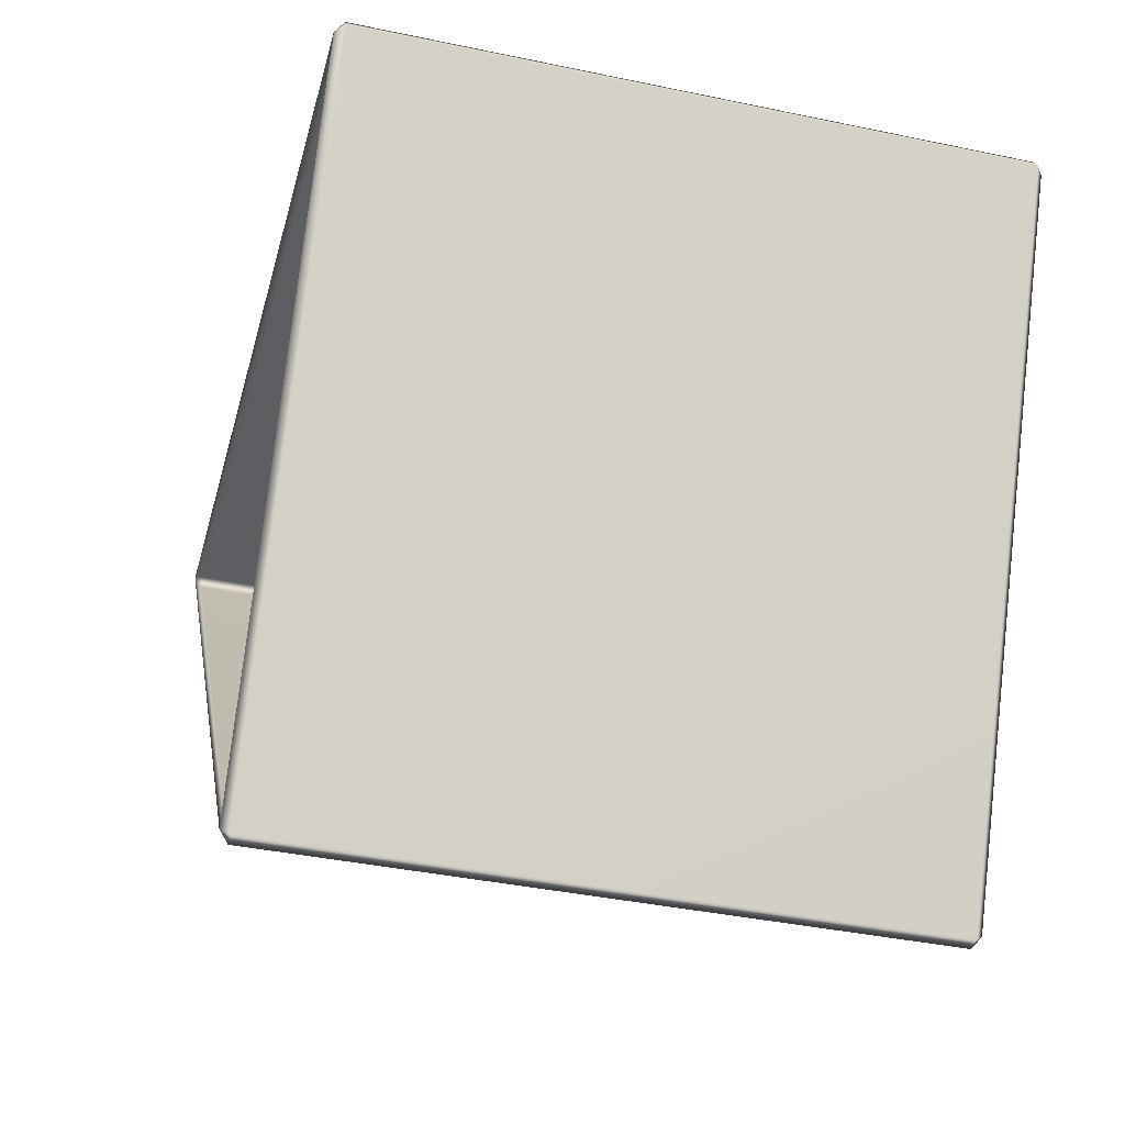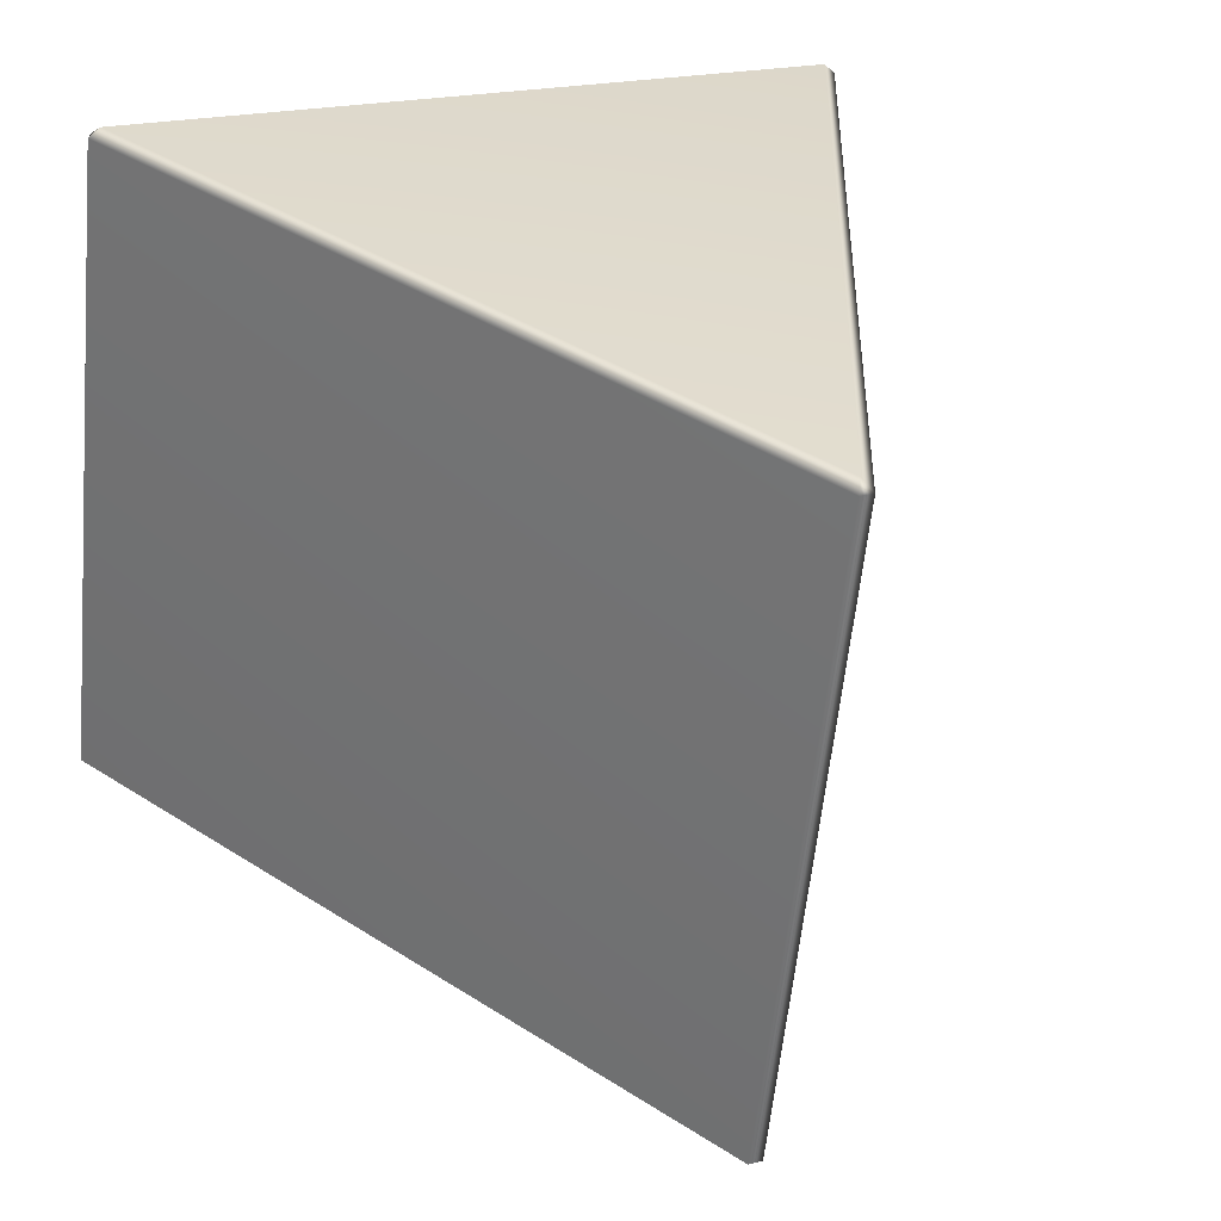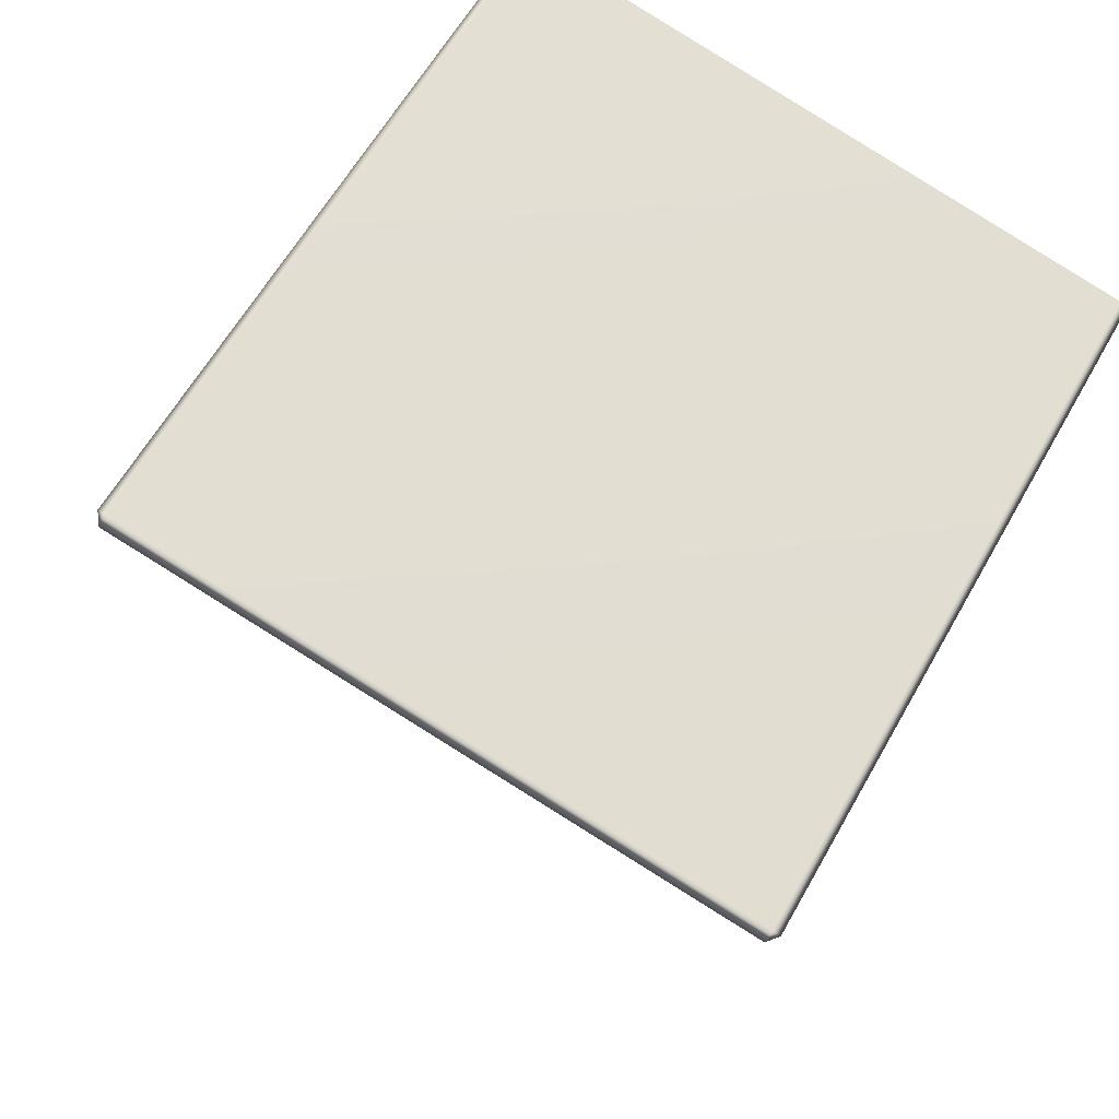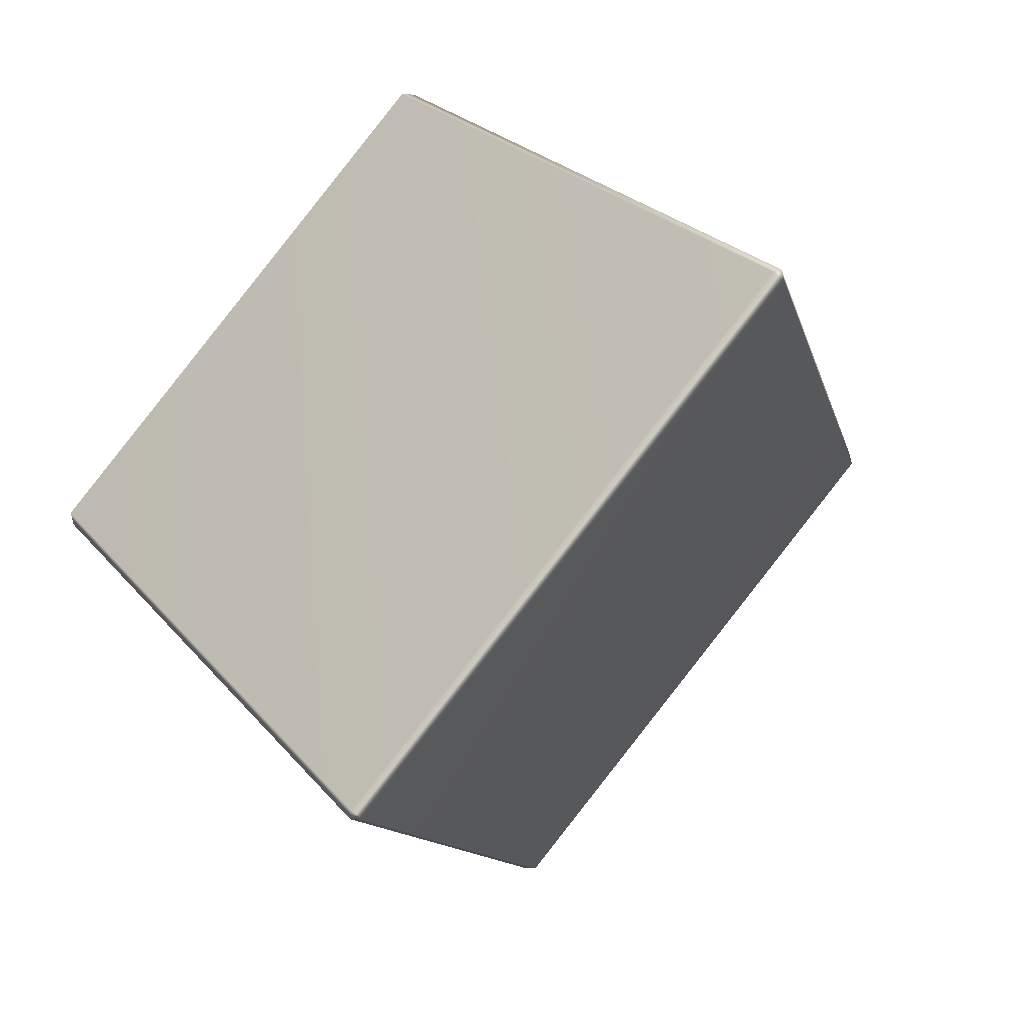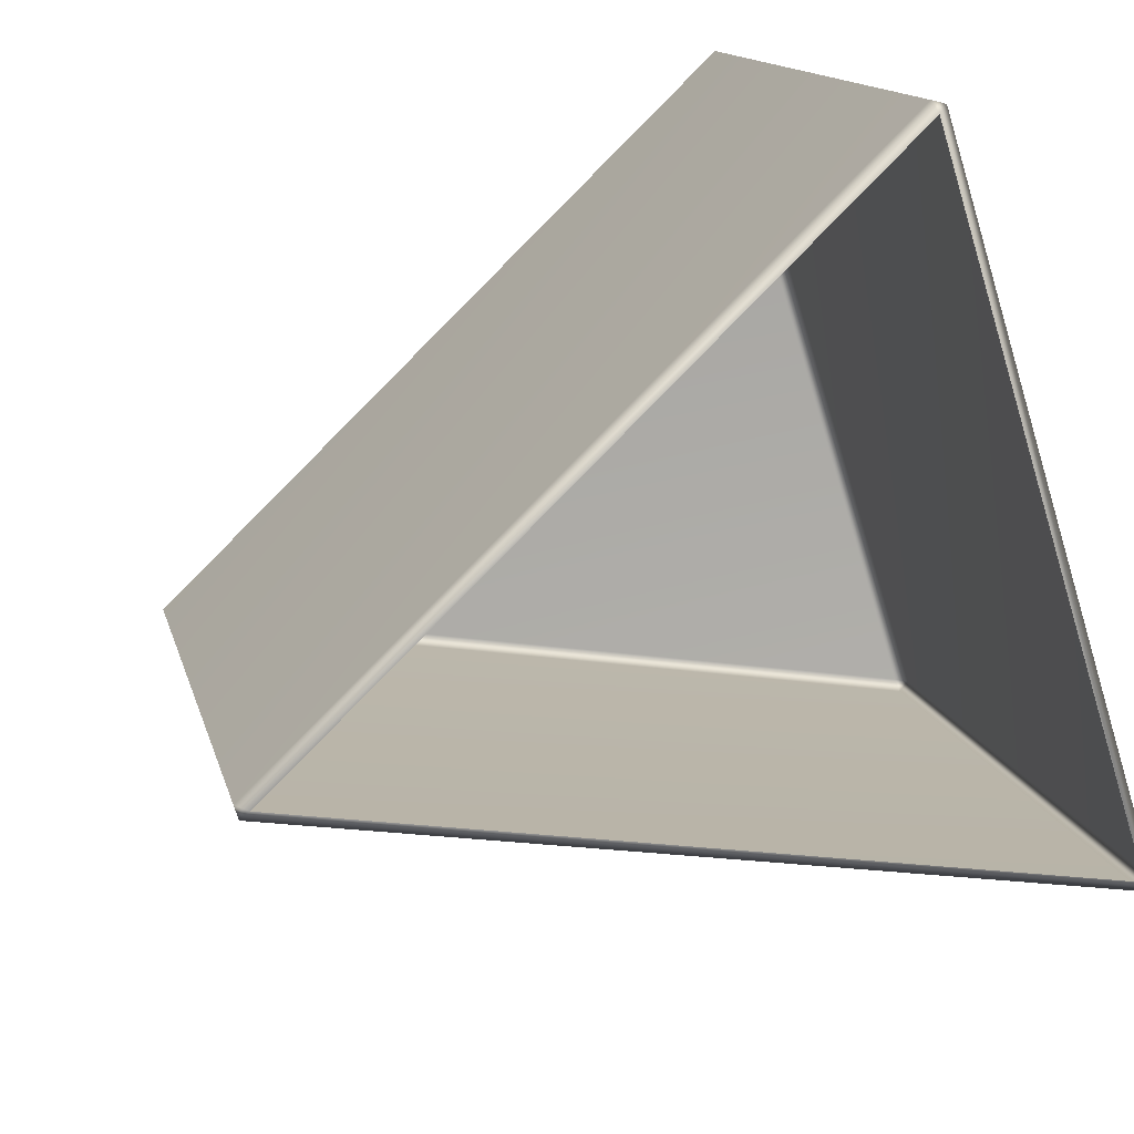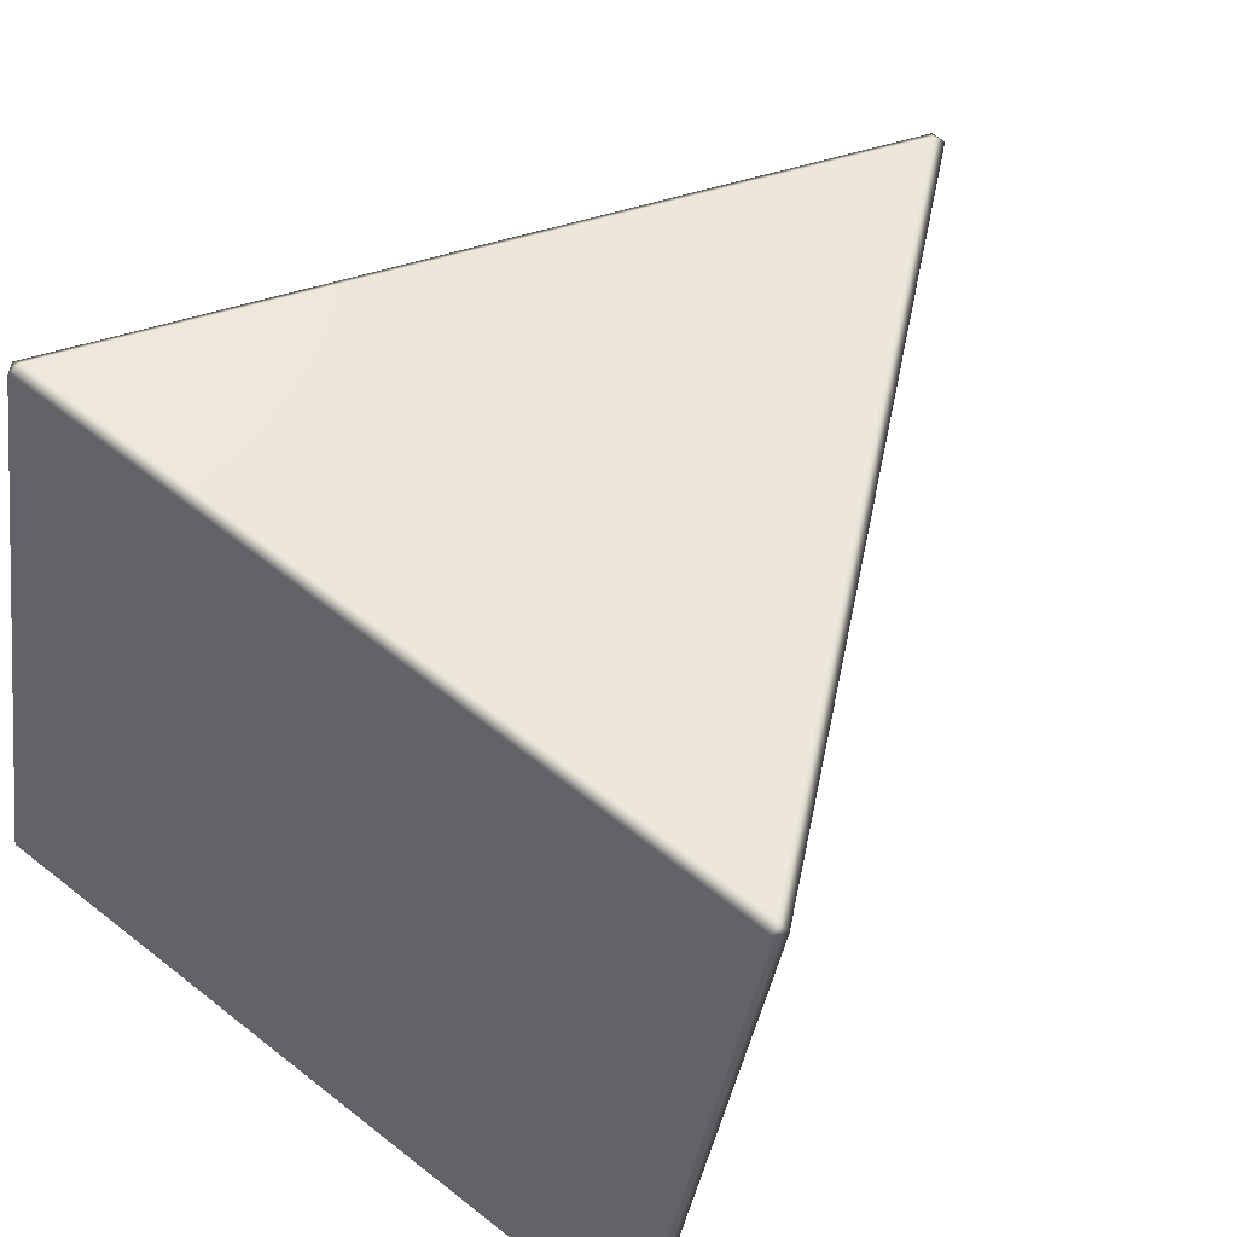
<metadata>
{"format":"obj","ext":"obj","renderer":"f3d","projection":"perspective","resolution":1024,"background":"white","views":[{"elev":76.7,"azim":96.5,"up":"+Z"},{"elev":20.0,"azim":154.4,"up":"+Y"},{"elev":60.7,"azim":119.2,"up":"+Z"},{"elev":-74.7,"azim":-39.4,"up":"+Z"},{"elev":-72.3,"azim":-73.0,"up":"+Y"},{"elev":63.5,"azim":38.6,"up":"+Y"}]}
</metadata>
<code>
g LM4_PrismObstacle_21
v 20.94 -2.156 -13.43
v 22.85 -3.044 -17.17
v 22.82 -3.011 -17.24
v 20.88 -2.11 -13.45
v 20.88 1.302 -14.26
v 20.92 1.318 -14.19
v 20.92 -2.095 -13.38
v 20.94 -2.156 -13.43
v 22.82 0.4033 -18.05
v 22.89 -3.011 -17.24
v 22.89 0.4033 -18.05
v 22.85 -3.044 -17.17
v 20.92 -2.095 -13.38
v 24.77 -2.156 -13.43
v 20.94 -2.156 -13.43
v 24.79 -2.096 -13.38
v 24.79 1.317 -14.19
v 20.92 1.318 -14.19
v 24.83 1.302 -14.26
v 24.83 -2.11 -13.45
v 24.77 -2.156 -13.43
v 20.94 1.351 -14.26
v 20.88 1.302 -14.26
v 24.77 1.351 -14.26
v 24.83 1.302 -14.26
v 22.89 0.4033 -18.05
v 22.85 0.4632 -18
v 22.82 0.4033 -18.05
v 24.83 -2.11 -13.45
v 22.85 -3.044 -17.17
v 24.77 -2.156 -13.43
v 22.89 -3.011 -17.24
v 22.89 0.4033 -18.05
v 24.83 1.302 -14.26
g LM4_PrismObstacle_21_0
f 3 2 1
f 4 3 1
f 4 5 3
f 6 5 4
f 7 6 4
f 7 4 8
f 5 9 3
f 10 3 9
f 11 10 9
f 3 10 12
f 15 14 13
f 14 16 13
f 16 17 13
f 17 18 13
f 19 17 16
f 20 19 16
f 16 21 20
f 18 17 22
f 18 22 23
f 17 24 22
f 17 25 24
f 25 26 24
f 22 27 23
f 24 27 22
f 26 27 24
f 27 28 23
f 27 26 28
f 31 30 29
f 30 32 29
f 32 33 29
f 33 34 29

</code>
